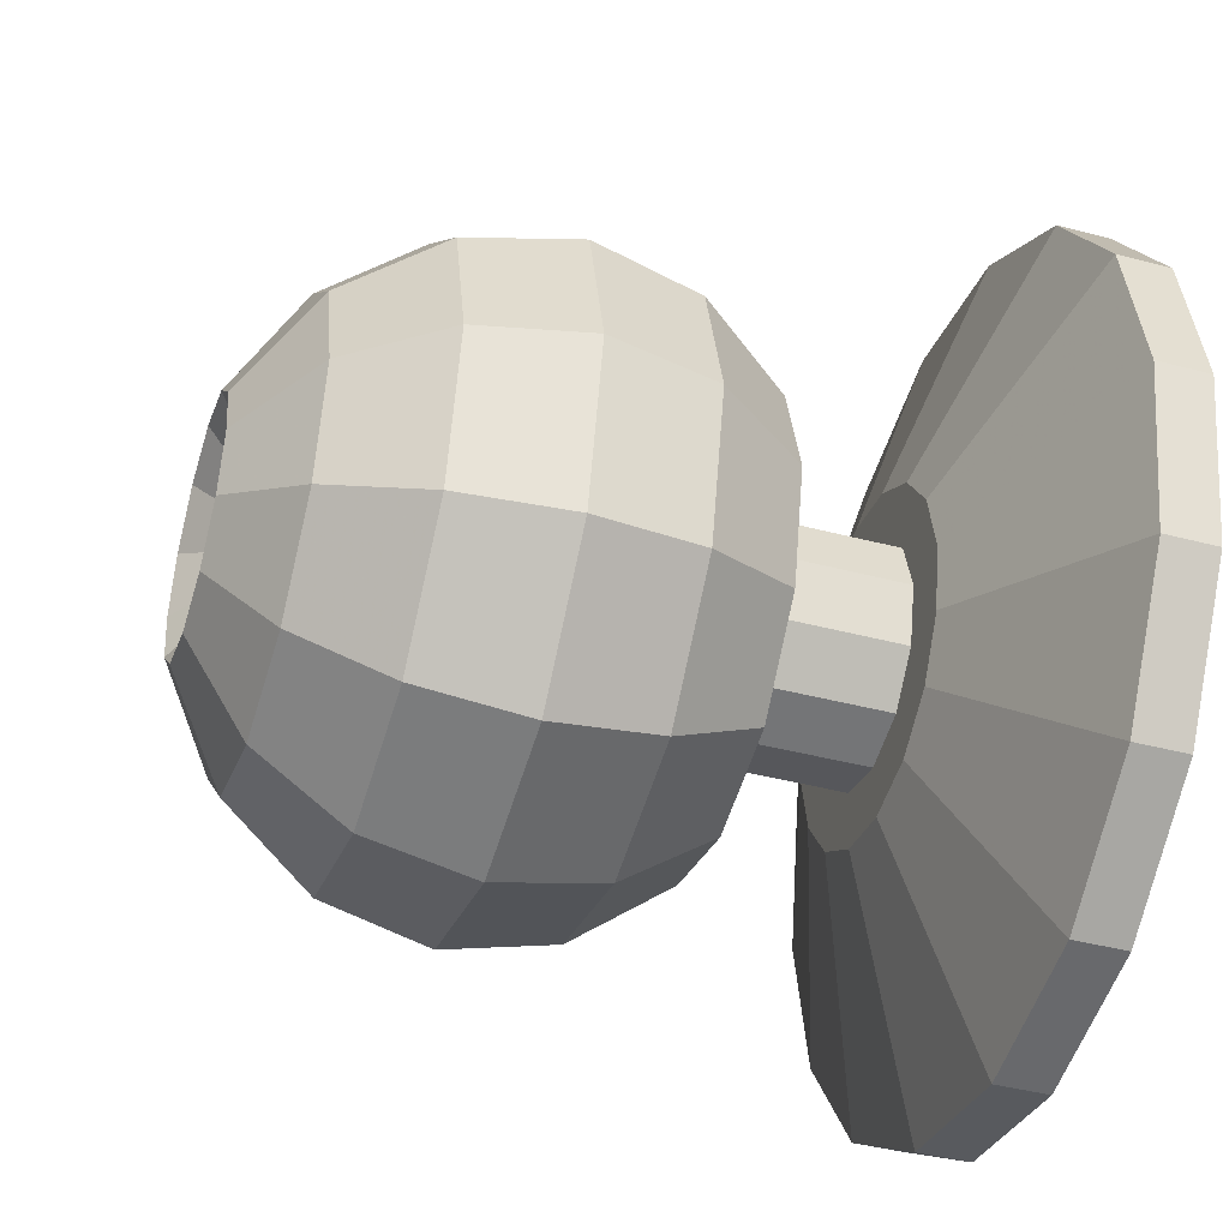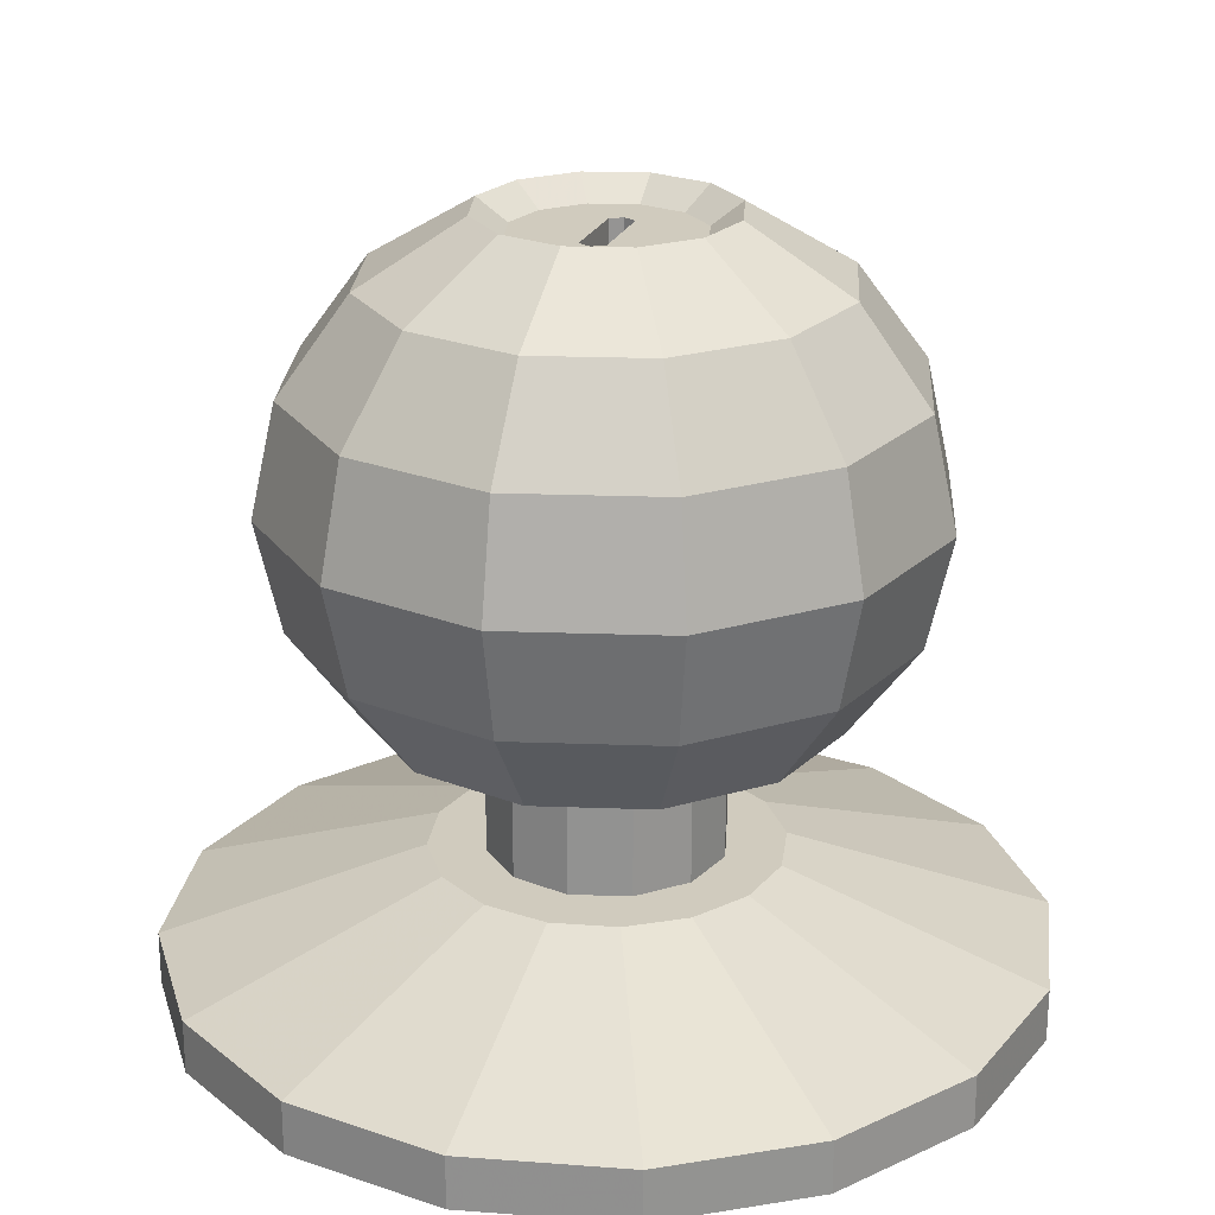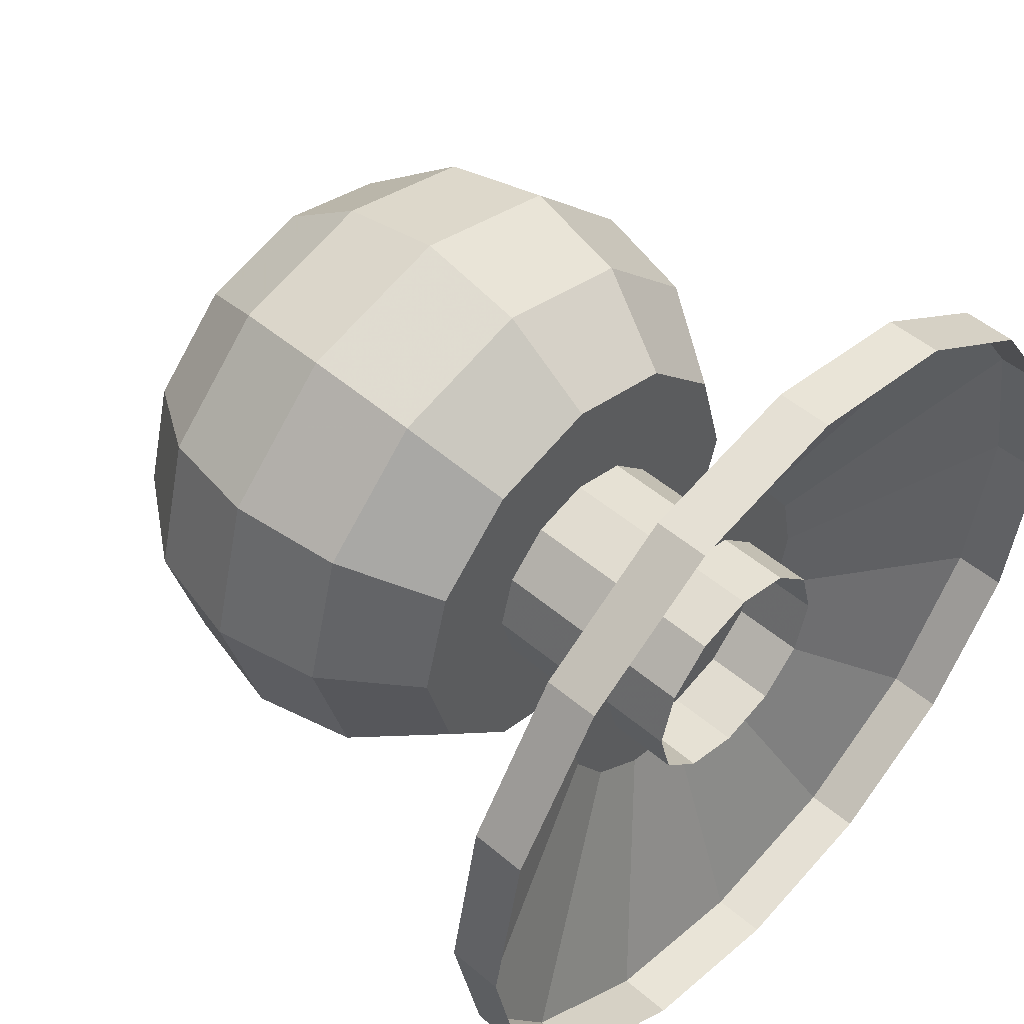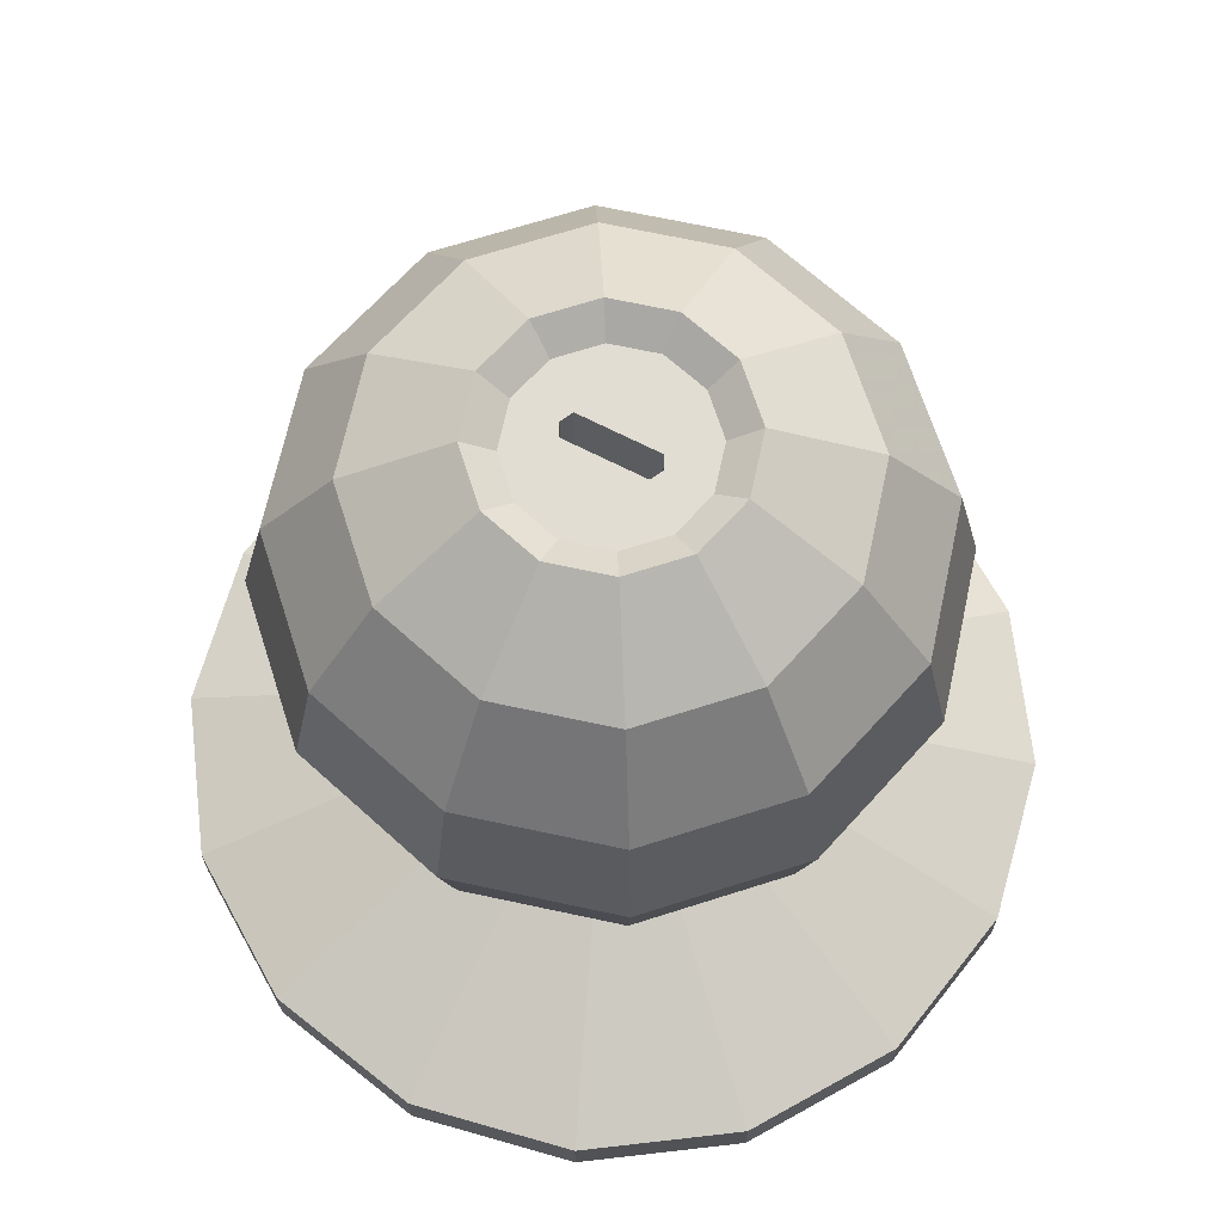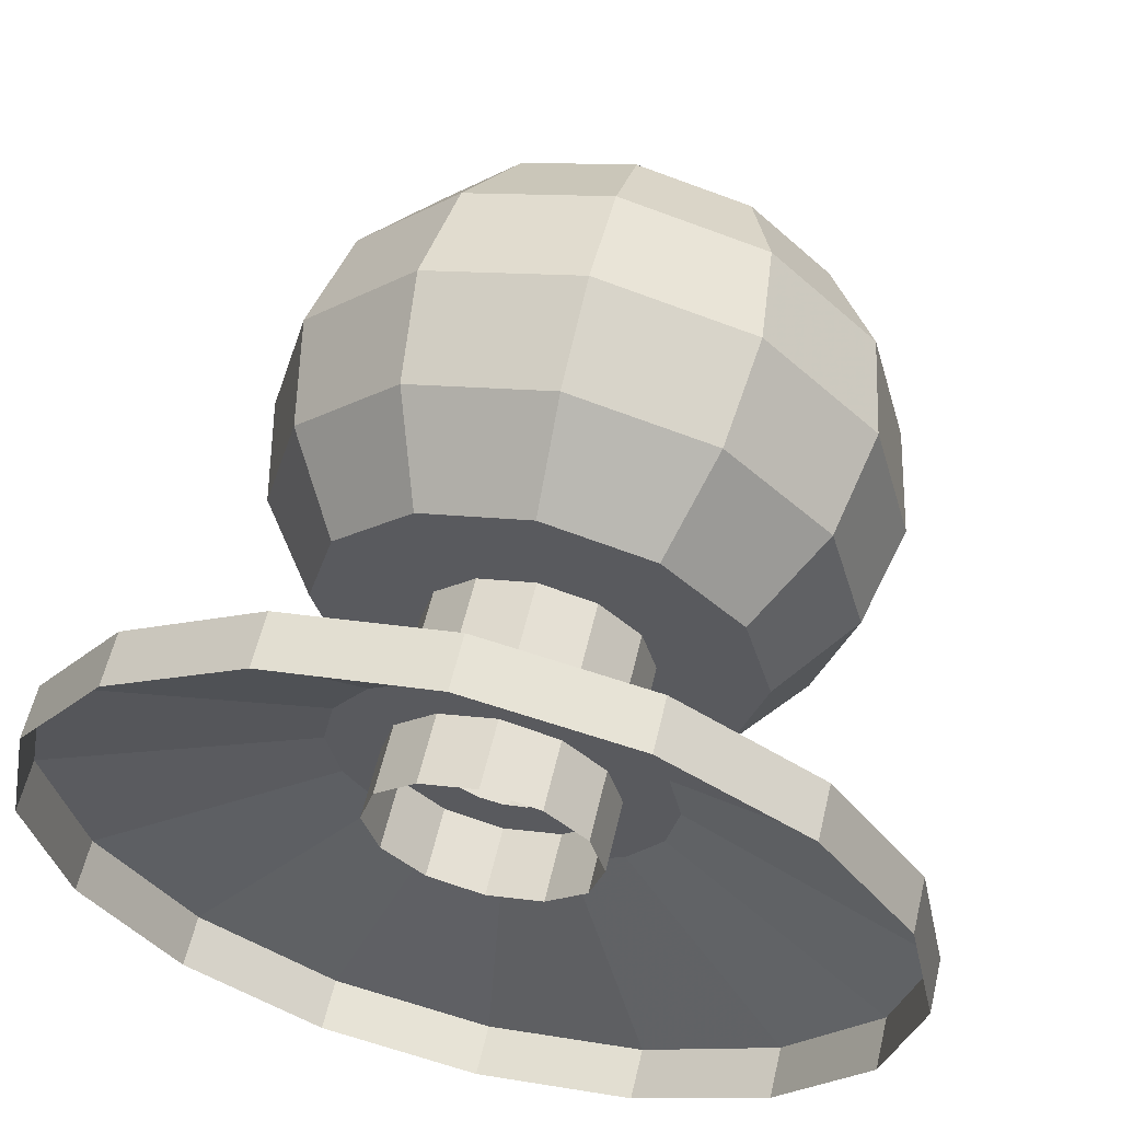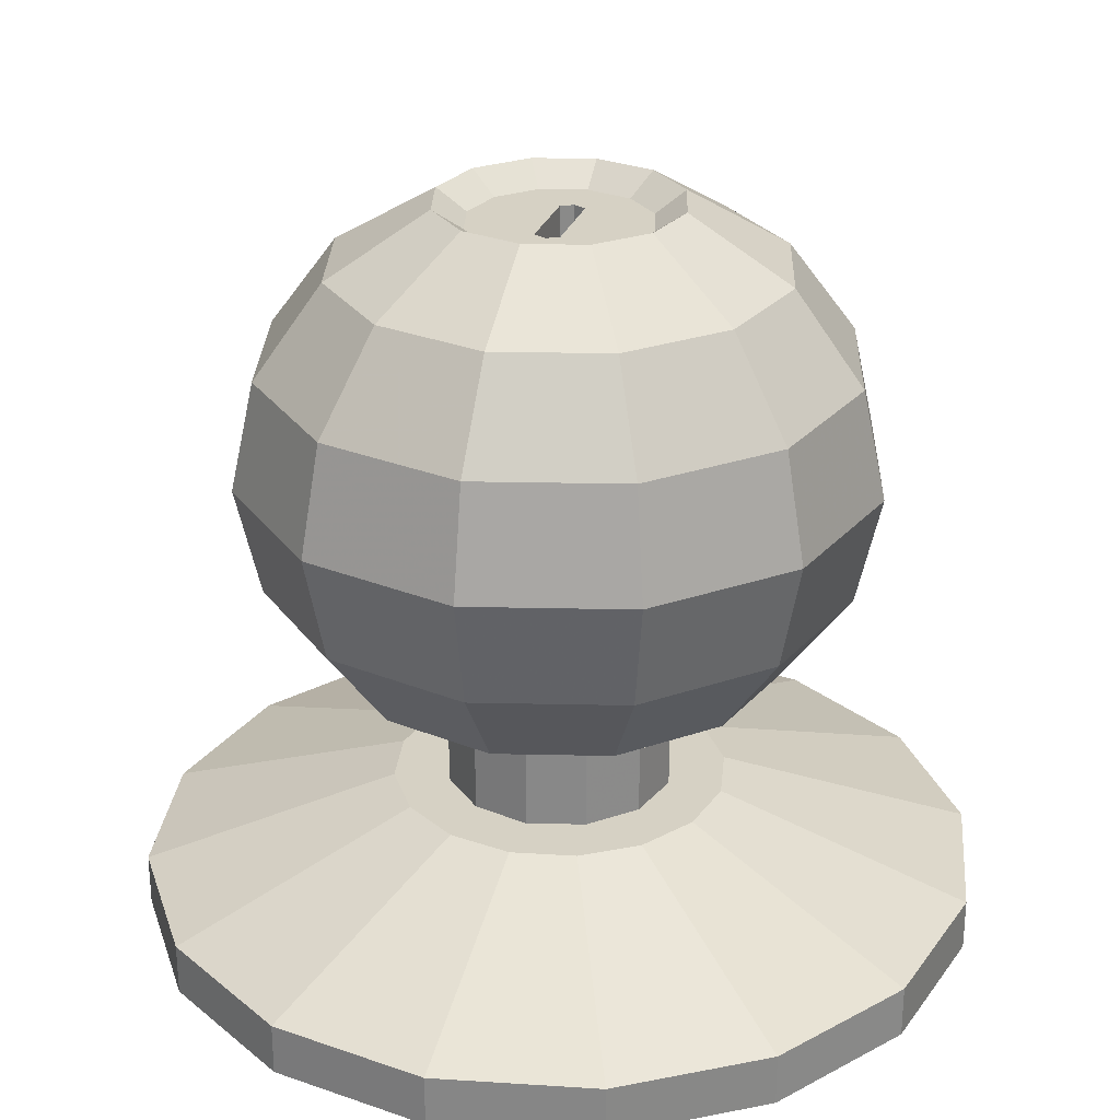
<metadata>
{"format":"obj","ext":"obj","renderer":"f3d","projection":"perspective","resolution":1024,"background":"white","views":[{"elev":-41.8,"azim":72.4,"up":"+Y"},{"elev":23.3,"azim":-71.5,"up":"+Z"},{"elev":50.3,"azim":132.9,"up":"+Y"},{"elev":68.1,"azim":27.2,"up":"+Z"},{"elev":59.8,"azim":-166.6,"up":"+Y"},{"elev":27.0,"azim":-73.1,"up":"+Z"}]}
</metadata>
<code>
v 0.04 0 -0.0025
v 0.04 0 0.0025
v 0.03696 -0.01531 -0.0025
v 0.03696 -0.01531 0.0025
v 0.02828 -0.02828 -0.0025
v 0.02828 -0.02828 0.0025
v 0.01531 -0.03696 -0.0025
v 0.01531 -0.03696 0.0025
v -0 -0.04 -0.0025
v -0 -0.04 0.0025
v -0.01531 -0.03696 -0.0025
v -0.01531 -0.03696 0.0025
v -0.02828 -0.02828 -0.0025
v -0.02828 -0.02828 0.0025
v -0.03696 -0.01531 -0.0025
v -0.03696 -0.01531 0.0025
v -0.04 -0 -0.0025
v -0.04 -0 0.0025
v -0.03696 0.01531 -0.0025
v -0.03696 0.01531 0.0025
v -0.02828 0.02828 -0.0025
v -0.02828 0.02828 0.0025
v -0.01531 0.03696 -0.0025
v -0.01531 0.03696 0.0025
v 0 0.04 -0.0025
v 0 0.04 0.0025
v 0.01531 0.03696 -0.0025
v 0.01531 0.03696 0.0025
v 0.02828 0.02828 -0.0025
v 0.02828 0.02828 0.0025
v 0.03696 0.01531 -0.0025
v 0.03696 0.01531 0.0025
v 0.005362 -0.002221 0.0105
v 0.005804 0 0.0105
v 0.004104 -0.004104 0.0105
v 0.002221 -0.005362 0.0105
v -0 -0.005804 0.0105
v -0.002221 -0.005362 0.0105
v -0.004104 -0.004104 0.0105
v -0.005362 -0.002221 0.0105
v -0.005804 -0 0.0105
v -0.005362 0.002221 0.0105
v -0.004104 0.004104 0.0105
v -0.002221 0.005362 0.0105
v 0 0.005804 0.0105
v 0.002221 0.005362 0.0105
v 0.004104 0.004104 0.0105
v 0.005362 0.002221 0.0105
v 0.01148 0 0.06804
v 0.02121 0 0.06218
v 0.02772 0 0.05343
v 0.03 0 0.04309
v 0.02772 0 0.03276
v 0.01086 0 0.024
v 0.009942 -0.00574 0.06804
v 0.01837 -0.01061 0.06218
v 0.024 -0.01386 0.05343
v 0.02598 -0.015 0.04309
v 0.024 -0.01386 0.03276
v 0.009405 -0.00543 0.024
v 0.00574 -0.009942 0.06804
v 0.01061 -0.01837 0.06218
v 0.01386 -0.024 0.05343
v 0.015 -0.02598 0.04309
v 0.01386 -0.024 0.03276
v 0.00543 -0.009405 0.024
v 0 -0.01148 0.06804
v 0 -0.02121 0.06218
v 0 -0.02772 0.05343
v 0 -0.03 0.04309
v 0 -0.02772 0.03276
v 0 -0.01086 0.024
v -0.00574 -0.009942 0.06804
v -0.01061 -0.01837 0.06218
v -0.01386 -0.024 0.05343
v -0.015 -0.02598 0.04309
v -0.01386 -0.024 0.03276
v -0.00543 -0.009405 0.024
v -0.009942 -0.00574 0.06804
v -0.01837 -0.01061 0.06218
v -0.024 -0.01386 0.05343
v -0.02598 -0.015 0.04309
v -0.024 -0.01386 0.03276
v -0.009405 -0.00543 0.024
v -0.01148 0 0.06804
v -0.02121 -0 0.06218
v -0.02772 0 0.05343
v -0.03 0 0.04309
v -0.02772 0 0.03276
v -0.01086 0 0.024
v -0.009942 0.00574 0.06804
v -0.01837 0.01061 0.06218
v -0.024 0.01386 0.05343
v -0.02598 0.015 0.04309
v -0.024 0.01386 0.03276
v -0.009405 0.00543 0.024
v -0.00574 0.009942 0.06804
v -0.01061 0.01837 0.06218
v -0.01386 0.024 0.05343
v -0.015 0.02598 0.04309
v -0.01386 0.024 0.03276
v -0.00543 0.009405 0.024
v 0 0.01148 0.06804
v 0 0.02121 0.06218
v 0 0.02772 0.05343
v 0 0.03 0.04309
v 0 0.02772 0.03276
v 0 0.01086 0.024
v 0.00574 0.009942 0.06804
v 0.01061 0.01837 0.06218
v 0.01386 0.024 0.05343
v 0.015 0.02598 0.04309
v 0.01386 0.024 0.03276
v 0.00543 0.009405 0.024
v 0.009942 0.00574 0.06804
v 0.01837 0.01061 0.06218
v 0.024 0.01386 0.05343
v 0.02598 0.015 0.04309
v 0.024 0.01386 0.03276
v 0.009405 0.00543 0.024
v 0.01837 -0.01061 0.024
v 0.02121 0 0.024
v 0.01061 -0.01837 0.024
v 0 -0.02121 0.024
v -0.01061 -0.01837 0.024
v -0.01837 -0.01061 0.024
v -0.02121 -0 0.024
v -0.01837 0.01061 0.024
v -0.01061 0.01837 0.024
v 0 0.02121 0.024
v 0.01061 0.01837 0.024
v 0.01837 0.01061 0.024
v 0.009405 -0.00543 0.003787
v 0.01086 0 0.003787
v 0.00543 -0.009405 0.003787
v 0 -0.01086 0.003787
v -0.00543 -0.009405 0.003787
v -0.009405 -0.00543 0.003787
v -0.01086 0 0.003787
v -0.009405 0.00543 0.003787
v -0.00543 0.009405 0.003787
v 0 0.01086 0.003787
v 0.00543 0.009405 0.003787
v 0.009405 0.00543 0.003787
v 0.003811 -0.001176 0.06604
v 0.004401 -0 0.06604
v 0.0022 -0.001176 0.06604
v 0 -0.001176 0.06604
v -0.0022 -0.001176 0.06604
v -0.003811 -0.001176 0.06604
v -0.004401 -0 0.06604
v -0.003811 0.001176 0.06604
v -0.0022 0.001176 0.06604
v 0 0.001176 0.06604
v 0.0022 0.001176 0.06604
v 0.003811 0.001176 0.06604
v 0.007457 -0.004305 0.06604
v 0.00861 -0 0.06604
v 0.004305 -0.007457 0.06604
v 0 -0.00861 0.06604
v -0.004305 -0.007457 0.06604
v -0.007457 -0.004305 0.06604
v -0.00861 0 0.06604
v -0.007457 0.004305 0.06604
v -0.004305 0.007457 0.06604
v 0 0.00861 0.06604
v 0.004305 0.007457 0.06604
v 0.007457 0.004305 0.06604
v 0.002318 -0 0.05604
v 0.0022 0.001176 0.05604
v -0.002318 -0 0.05604
v -0.0022 -0.001176 0.05604
v 0 -0 0.05604
v 0 0.001176 0.05604
v -0.0022 0.001176 0.05604
v 0 -0.001176 0.05604
v 0.0022 -0.001176 0.05604
v -0.004401 -0 0.05604
v 0.004401 -0 0.05604
v 0.003811 -0.001176 0.05604
v -0.003811 -0.001176 0.05604
v -0.003811 0.001176 0.05604
v 0.003811 0.001176 0.05604
v 0.01478 -0.006123 0.0105
v 0.016 -0 0.0105
v 0.01131 -0.01131 0.0105
v 0.006123 -0.01478 0.0105
v -0 -0.016 0.0105
v -0.006123 -0.01478 0.0105
v -0.01131 -0.01131 0.0105
v -0.01478 -0.006123 0.0105
v -0.016 -0 0.0105
v -0.01478 0.006123 0.0105
v -0.01131 0.01131 0.0105
v -0.006123 0.01478 0.0105
v 0 0.016 0.0105
v 0.006123 0.01478 0.0105
v 0.01131 0.01131 0.0105
v 0.01478 0.006123 0.0105
f 1 2 4 3
f 3 4 6 5
f 5 6 8 7
f 7 8 10 9
f 9 10 12 11
f 11 12 14 13
f 13 14 16 15
f 15 16 18 17
f 17 18 20 19
f 19 20 22 21
f 21 22 24 23
f 23 24 26 25
f 25 26 28 27
f 27 28 30 29
f 2 32 199 185
f 29 30 32 31
f 31 32 2 1
f 10 8 187 188
f 20 18 192 193
f 30 28 197 198
f 6 4 184 186
f 16 14 190 191
f 26 24 195 196
f 12 10 188 189
f 22 20 193 194
f 32 30 198 199
f 8 6 186 187
f 18 16 191 192
f 4 2 185 184
f 28 26 196 197
f 14 12 189 190
f 24 22 194 195
f 53 52 58 59
f 51 50 56 57
f 122 53 59 121
f 52 51 57 58
f 50 49 55 56
f 121 59 65 123
f 58 57 63 64
f 56 55 61 62
f 59 58 64 65
f 57 56 62 63
f 62 61 67 68
f 65 64 70 71
f 63 62 68 69
f 123 65 71 124
f 64 63 69 70
f 71 70 76 77
f 69 68 74 75
f 124 71 77 125
f 70 69 75 76
f 68 67 73 74
f 125 77 83 126
f 76 75 81 82
f 74 73 79 80
f 77 76 82 83
f 75 74 80 81
f 126 83 89 127
f 82 81 87 88
f 80 79 85 86
f 83 82 88 89
f 81 80 86 87
f 89 88 94 95
f 87 86 92 93
f 127 89 95 128
f 88 87 93 94
f 86 85 91 92
f 95 94 100 101
f 93 92 98 99
f 60 66 135 133
f 128 95 101 129
f 94 93 99 100
f 92 91 97 98
f 129 101 107 130
f 100 99 105 106
f 98 97 103 104
f 101 100 106 107
f 99 98 104 105
f 106 105 111 112
f 104 103 109 110
f 107 106 112 113
f 105 104 110 111
f 49 115 168 158
f 130 107 113 131
f 113 112 118 119
f 111 110 116 117
f 131 113 119 132
f 112 111 117 118
f 110 109 115 116
f 117 116 50 51
f 132 119 53 122
f 118 117 51 52
f 116 115 49 50
f 119 118 52 53
f 60 54 122 121
f 66 60 121 123
f 72 66 123 124
f 78 72 124 125
f 84 78 125 126
f 90 84 126 127
f 96 90 127 128
f 102 96 128 129
f 108 102 129 130
f 114 108 130 131
f 120 114 131 132
f 54 120 132 122
f 102 108 142 141
f 84 90 139 138
f 66 72 136 135
f 108 114 143 142
f 90 96 140 139
f 72 78 137 136
f 114 120 144 143
f 54 60 133 134
f 96 102 141 140
f 78 84 138 137
f 120 54 134 144
f 147 145 180 177
f 61 55 157 159
f 67 61 159 160
f 115 109 167 168
f 97 91 164 165
f 91 85 163 164
f 79 73 161 162
f 109 103 166 167
f 55 49 158 157
f 73 67 160 161
f 103 97 165 166
f 85 79 162 163
f 146 156 183 179
f 150 149 172 181
f 153 152 182 175
f 145 146 179 180
f 156 155 170 183
f 149 148 176 172
f 152 151 178 182
f 146 145 157 158
f 145 147 159 157
f 147 148 160 159
f 148 149 161 160
f 149 150 162 161
f 150 151 163 162
f 151 152 164 163
f 152 153 165 164
f 153 154 166 165
f 154 155 167 166
f 155 156 168 167
f 156 146 158 168
f 169 179 183 170
f 171 175 182 178
f 173 169 170 174
f 171 173 174 175
f 176 177 169 173
f 172 176 173 171
f 172 171 178 181
f 177 180 179 169
f 154 153 175 174
f 151 150 181 178
f 148 147 177 176
f 155 154 174 170
f 34 33 184 185
f 33 35 186 184
f 35 36 187 186
f 36 37 188 187
f 37 38 189 188
f 38 39 190 189
f 39 40 191 190
f 40 41 192 191
f 41 42 193 192
f 42 43 194 193
f 43 44 195 194
f 44 45 196 195
f 45 46 197 196
f 46 47 198 197
f 47 48 199 198
f 48 34 185 199

</code>
